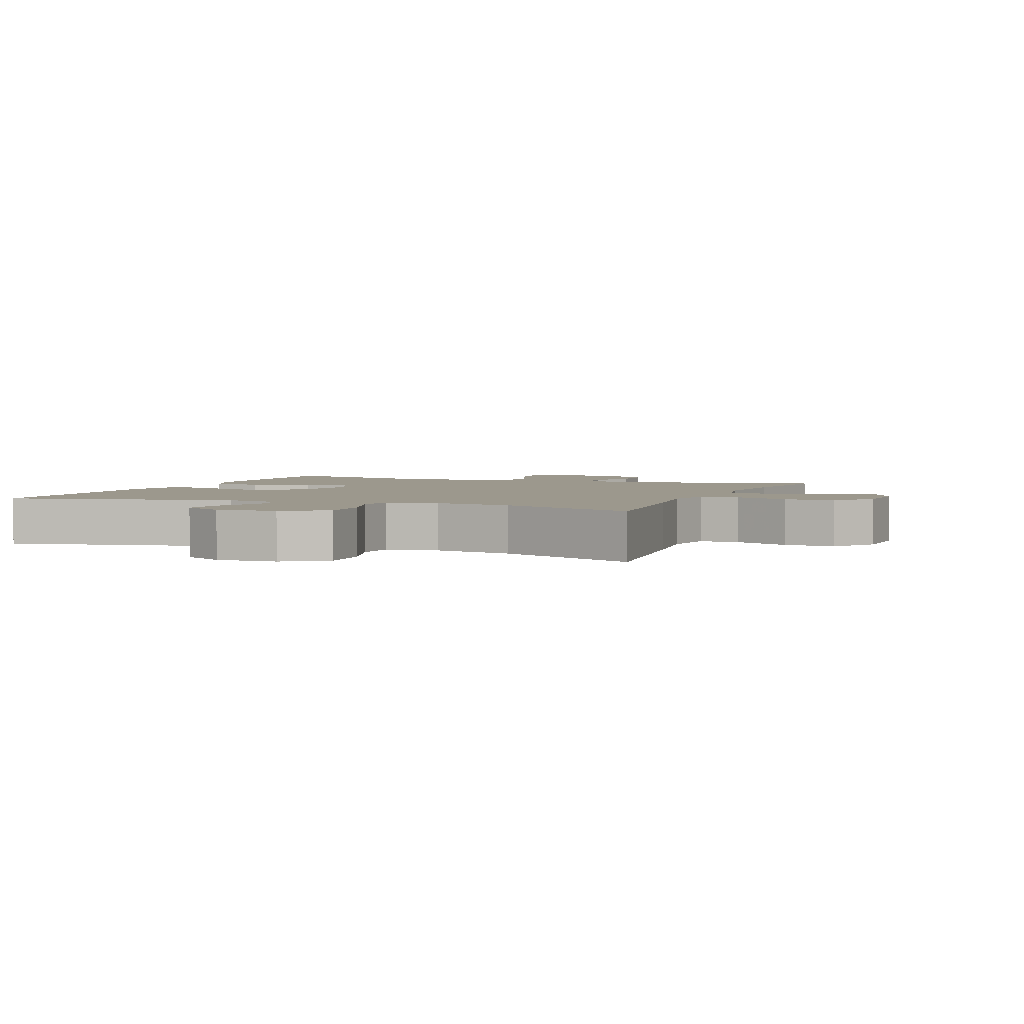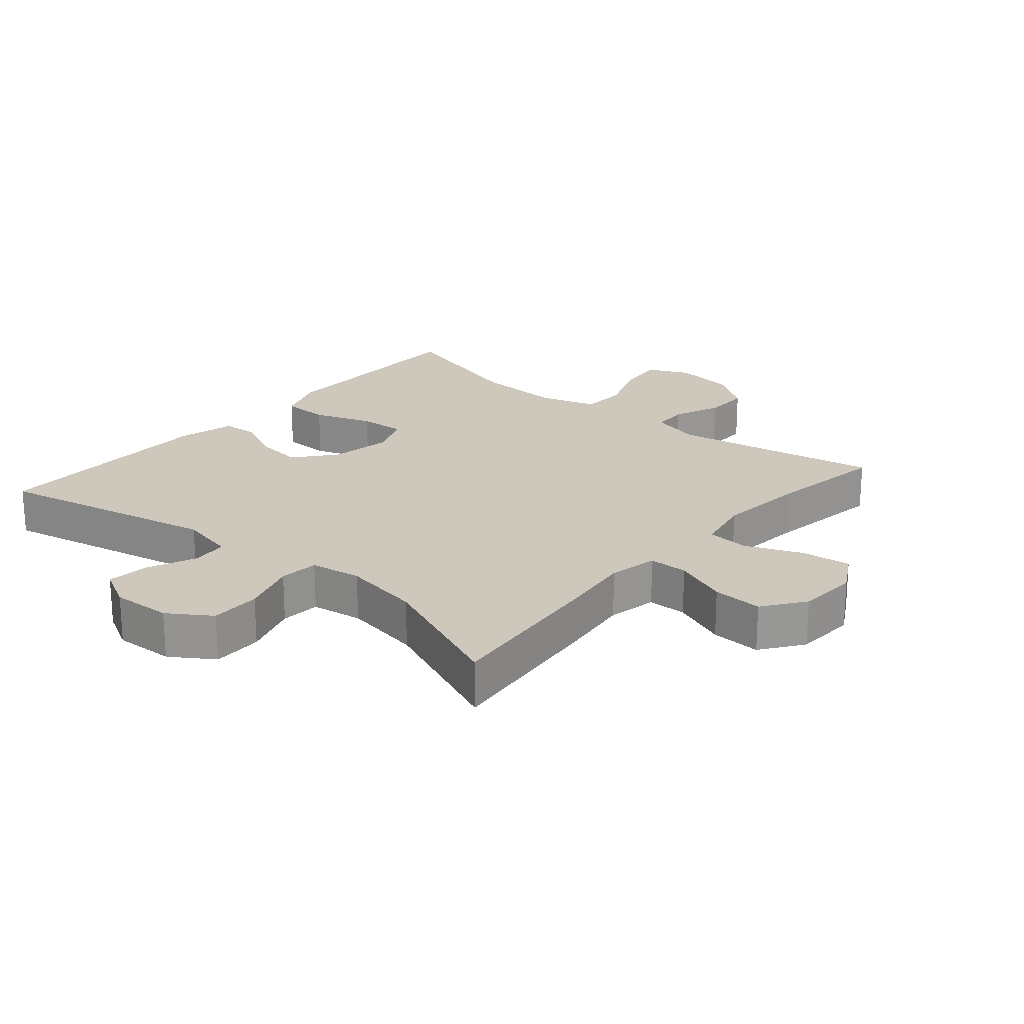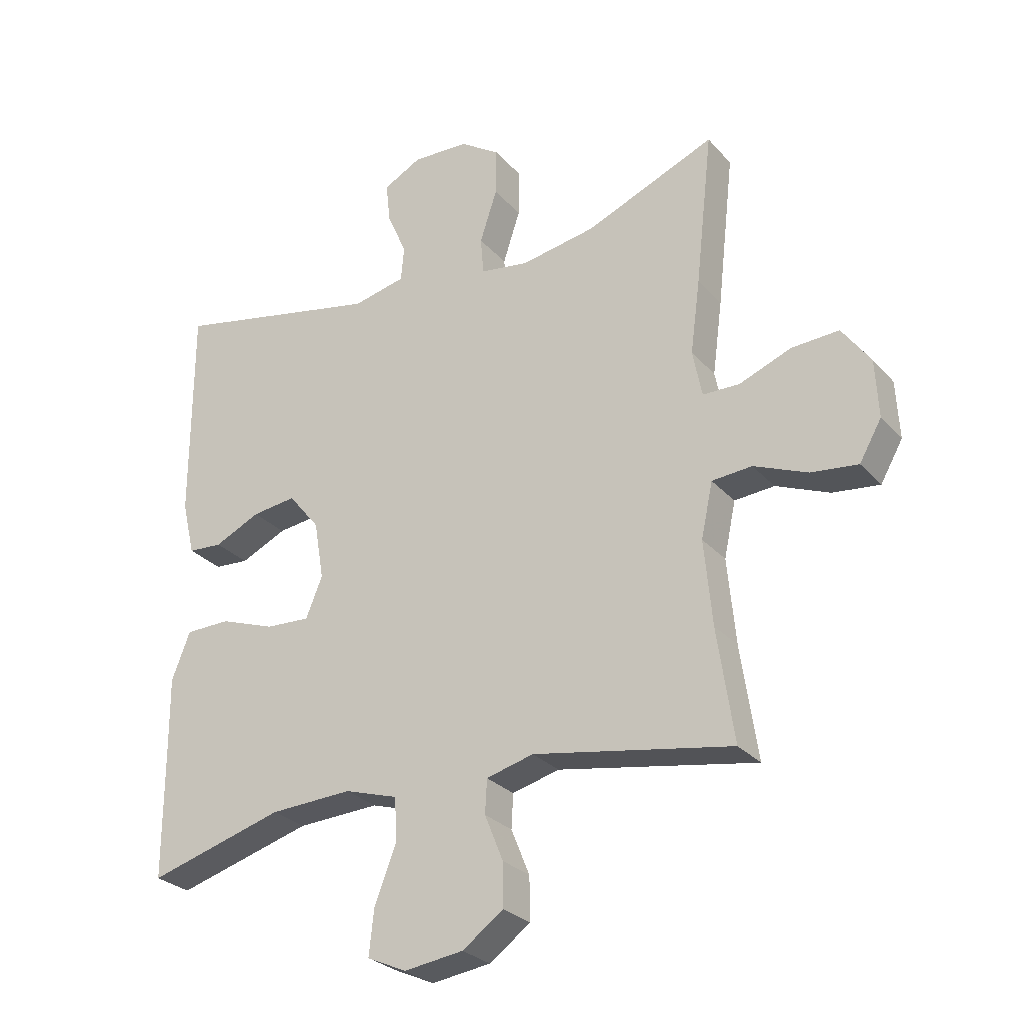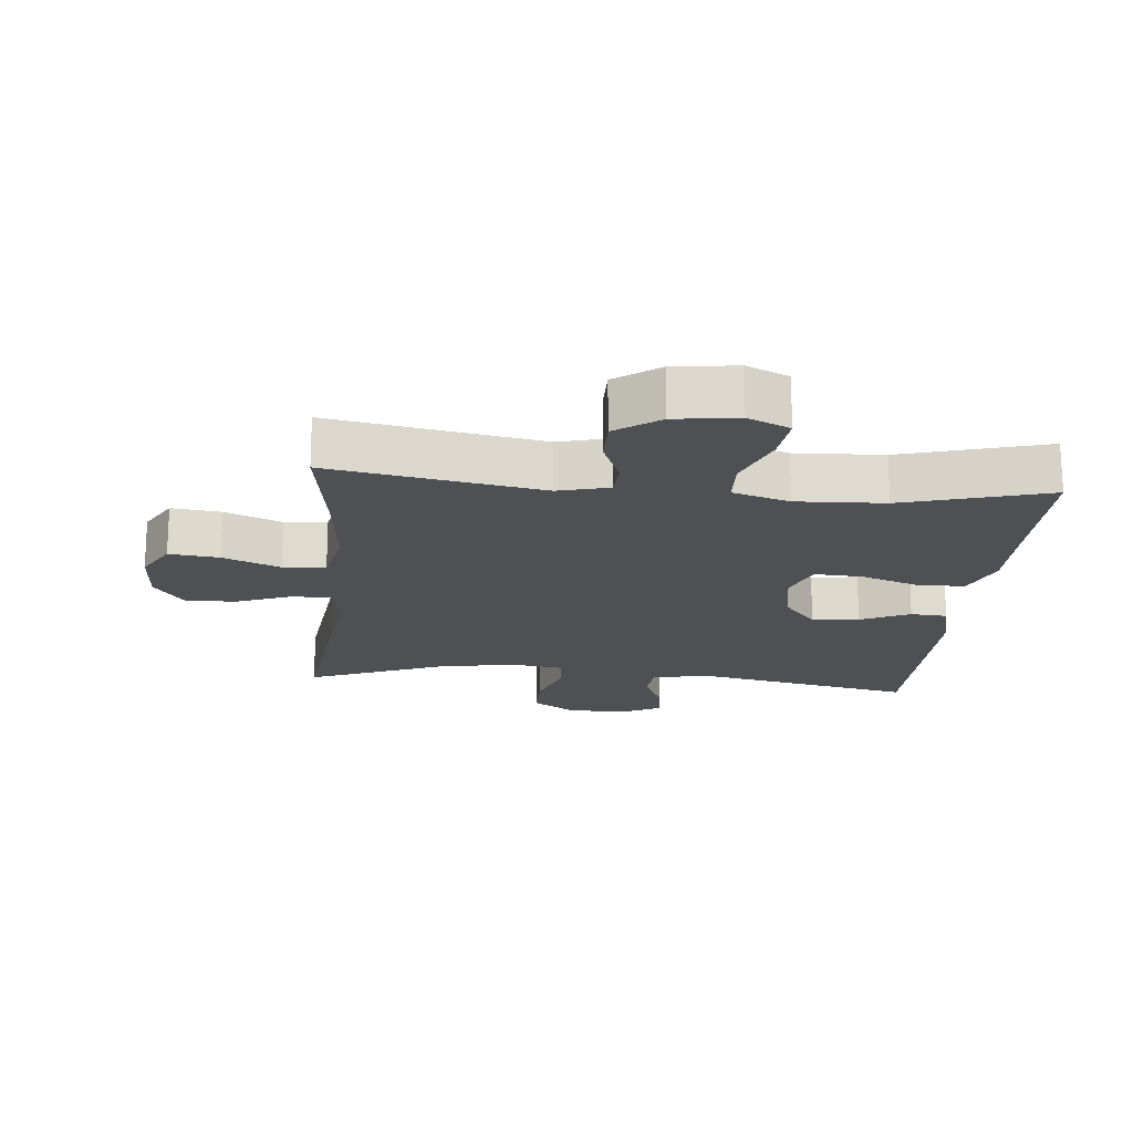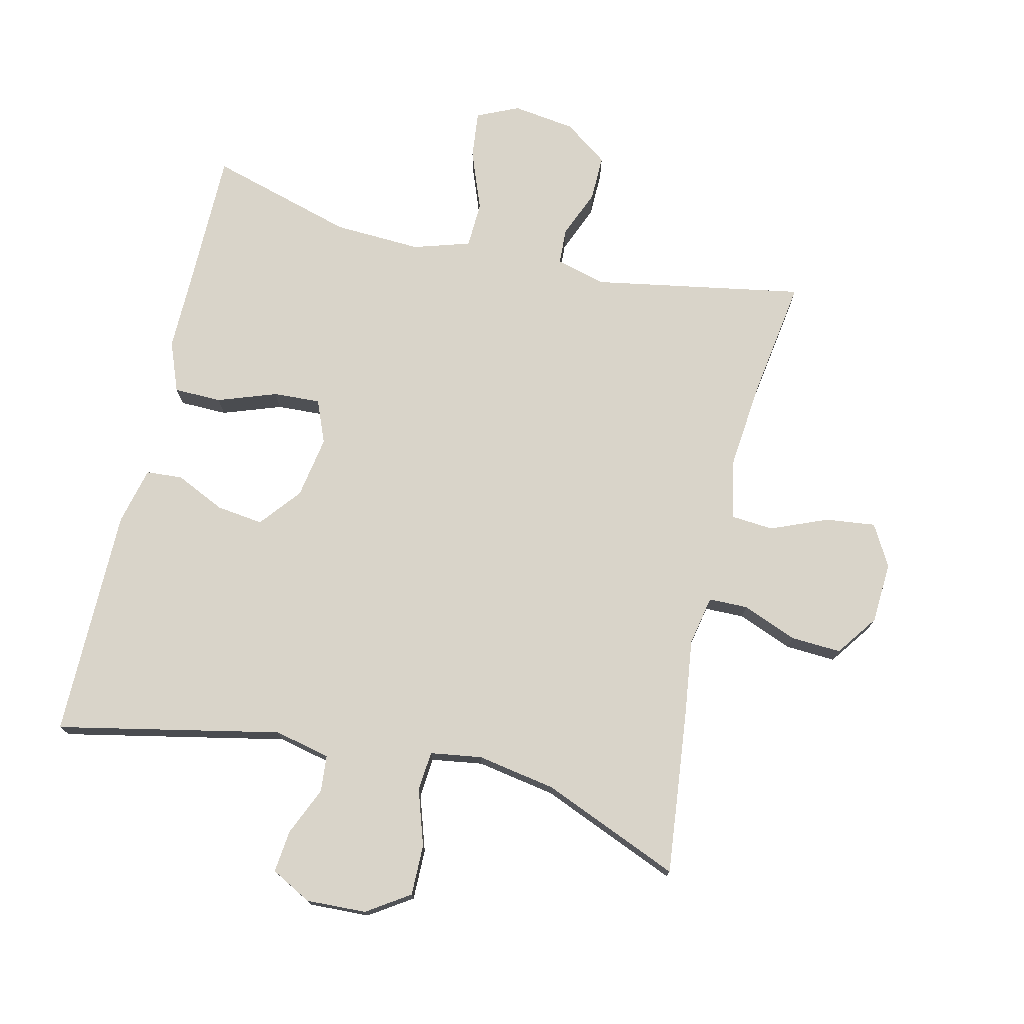
<metadata>
{"format":"obj","ext":"obj","renderer":"f3d","projection":"perspective","resolution":1024,"background":"white","views":[{"elev":3.1,"azim":21.7,"up":"+Y"},{"elev":21.9,"azim":40.5,"up":"+Y"},{"elev":-27.8,"azim":32.3,"up":"+Z"},{"elev":-18.5,"azim":174.6,"up":"+Y"},{"elev":74.9,"azim":13.3,"up":"+Y"}]}
</metadata>
<code>
v 0.5 0.07 0.5
v 0.472 0.07 0.251
v 0.456 0.07 0.131
v 0.471 0.07 0.055
v 0.531 0.07 0.054
v 0.615 0.07 0.087
v 0.692 0.07 0.091
v 0.738 0.07 0.027
v 0.743 0.07 -0.067
v 0.707 0.07 -0.13
v 0.631 0.07 -0.121
v 0.544 0.07 -0.085
v 0.479 0.07 -0.09
v 0.46 0.07 -0.179
v 0.473 0.07 -0.317
v 0.5 0.07 -0.5
v 0.178 0.07 -0.442
v 0.101 0.07 -0.462
v 0.098 0.07 -0.517
v 0.128 0.07 -0.591
v 0.129 0.07 -0.661
v 0.062 0.07 -0.709
v -0.034 0.07 -0.722
v -0.098 0.07 -0.693
v -0.09 0.07 -0.62
v -0.055 0.07 -0.529
v -0.058 0.07 -0.458
v -0.145 0.07 -0.431
v -0.279 0.07 -0.437
v -0.5 0.07 -0.5
v -0.5 0.07 -0.289
v -0.501 0.07 -0.168
v -0.471 0.07 -0.091
v -0.398 0.07 -0.09
v -0.308 0.07 -0.122
v -0.236 0.07 -0.126
v -0.209 0.07 -0.06
v -0.225 0.07 0.035
v -0.276 0.07 0.098
v -0.348 0.07 0.089
v -0.423 0.07 0.054
v -0.479 0.07 0.058
v -0.5 0.07 0.146
v -0.5 0.07 0.5
v -0.158 0.07 0.428
v -0.072 0.07 0.447
v -0.067 0.07 0.503
v -0.099 0.07 0.577
v -0.106 0.07 0.642
v -0.044 0.07 0.675
v 0.048 0.07 0.671
v 0.113 0.07 0.628
v 0.112 0.07 0.55
v 0.084 0.07 0.465
v 0.089 0.07 0.404
v 0.168 0.07 0.392
v 0.289 0.07 0.413
v 0.5 0 0.5
v 0.472 0 0.251
v 0.456 0 0.131
v 0.471 0 0.055
v 0.531 0 0.054
v 0.615 0 0.087
v 0.692 0 0.091
v 0.738 0 0.027
v 0.743 0 -0.067
v 0.707 0 -0.13
v 0.631 0 -0.121
v 0.544 0 -0.085
v 0.479 0 -0.09
v 0.46 0 -0.179
v 0.473 0 -0.317
v 0.5 0 -0.5
v 0.178 0 -0.442
v 0.101 0 -0.462
v 0.098 0 -0.517
v 0.128 0 -0.591
v 0.129 0 -0.661
v 0.062 0 -0.709
v -0.034 0 -0.722
v -0.098 0 -0.693
v -0.09 0 -0.62
v -0.055 0 -0.529
v -0.058 0 -0.458
v -0.145 0 -0.431
v -0.279 0 -0.437
v -0.5 0 -0.5
v -0.5 0 -0.289
v -0.501 0 -0.168
v -0.471 0 -0.091
v -0.398 0 -0.09
v -0.308 0 -0.122
v -0.236 0 -0.126
v -0.209 0 -0.06
v -0.225 0 0.035
v -0.276 0 0.098
v -0.348 0 0.089
v -0.423 0 0.054
v -0.479 0 0.058
v -0.5 0 0.146
v -0.5 0 0.5
v -0.158 0 0.428
v -0.072 0 0.447
v -0.067 0 0.503
v -0.099 0 0.577
v -0.106 0 0.642
v -0.044 0 0.675
v 0.048 0 0.671
v 0.113 0 0.628
v 0.112 0 0.55
v 0.084 0 0.465
v 0.089 0 0.404
v 0.168 0 0.392
v 0.289 0 0.413
f 52 53 54
f 51 52 54
f 50 51 54
f 49 50 54
f 48 49 54
f 47 48 54
f 46 47 54 55
f 45 46 55
f 43 44 45
f 42 43 45
f 41 42 45
f 40 41 45
f 45 55 56
f 40 45 56
f 39 40 56
f 33 34 35
f 32 33 35
f 31 32 35
f 31 35 36
f 30 31 36
f 29 30 36
f 28 29 36 37
f 24 25 26
f 23 24 26
f 22 23 26
f 21 22 26
f 20 21 26
f 19 20 26
f 18 19 26 27
f 28 37 38
f 27 28 38
f 18 27 38
f 17 18 38
f 10 11 12
f 9 10 12
f 8 9 12
f 7 8 12
f 6 7 12
f 5 6 12
f 4 5 12 13
f 3 4 13 14
f 57 1 2 3
f 39 56 57
f 38 39 57
f 17 38 57
f 16 17 57
f 15 16 57
f 14 15 57
f 3 14 57
f 111 110 109
f 111 109 108
f 111 108 107
f 111 107 106
f 111 106 105
f 111 105 104
f 112 111 104 103
f 112 103 102
f 102 101 100
f 102 100 99
f 102 99 98
f 102 98 97
f 113 112 102
f 113 102 97
f 113 97 96
f 92 91 90
f 92 90 89
f 92 89 88
f 93 92 88
f 93 88 87
f 93 87 86
f 94 93 86 85
f 83 82 81
f 83 81 80
f 83 80 79
f 83 79 78
f 83 78 77
f 83 77 76
f 84 83 76 75
f 95 94 85
f 95 85 84
f 95 84 75
f 95 75 74
f 69 68 67
f 69 67 66
f 69 66 65
f 69 65 64
f 69 64 63
f 69 63 62
f 70 69 62 61
f 71 70 61 60
f 60 59 58 114
f 114 113 96
f 114 96 95
f 114 95 74
f 114 74 73
f 114 73 72
f 114 72 71
f 114 71 60
f 1 58 59 2
f 2 59 60 3
f 3 60 61 4
f 4 61 62 5
f 5 62 63 6
f 6 63 64 7
f 7 64 65 8
f 8 65 66 9
f 9 66 67 10
f 10 67 68 11
f 11 68 69 12
f 12 69 70 13
f 13 70 71 14
f 14 71 72 15
f 15 72 73 16
f 16 73 74 17
f 17 74 75 18
f 18 75 76 19
f 19 76 77 20
f 20 77 78 21
f 21 78 79 22
f 22 79 80 23
f 23 80 81 24
f 24 81 82 25
f 25 82 83 26
f 26 83 84 27
f 27 84 85 28
f 28 85 86 29
f 29 86 87 30
f 30 87 88 31
f 31 88 89 32
f 32 89 90 33
f 33 90 91 34
f 34 91 92 35
f 35 92 93 36
f 36 93 94 37
f 37 94 95 38
f 38 95 96 39
f 39 96 97 40
f 40 97 98 41
f 41 98 99 42
f 42 99 100 43
f 43 100 101 44
f 44 101 102 45
f 45 102 103 46
f 46 103 104 47
f 47 104 105 48
f 48 105 106 49
f 49 106 107 50
f 50 107 108 51
f 51 108 109 52
f 52 109 110 53
f 53 110 111 54
f 54 111 112 55
f 55 112 113 56
f 56 113 114 57
f 57 114 58 1

</code>
